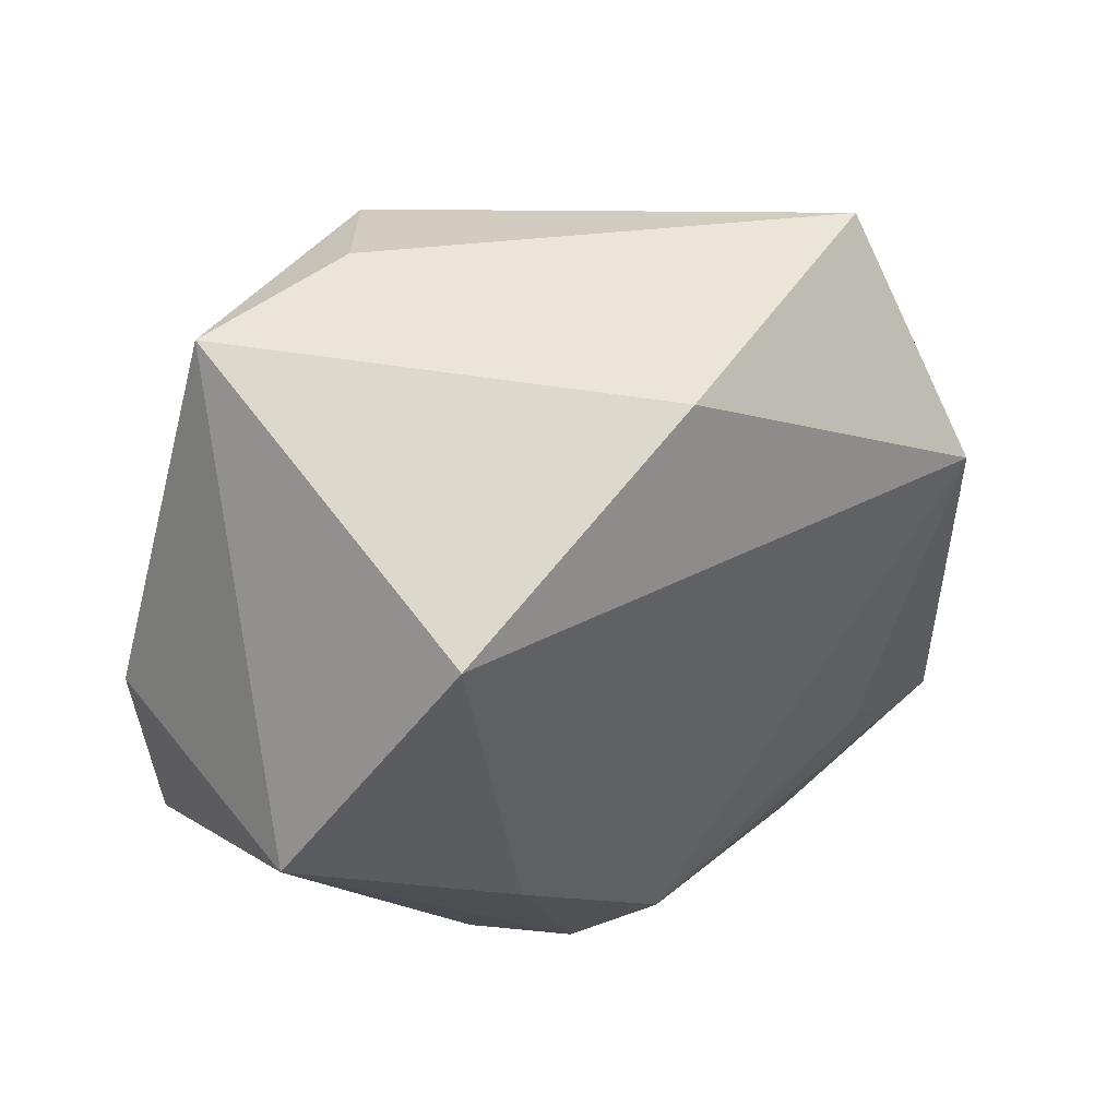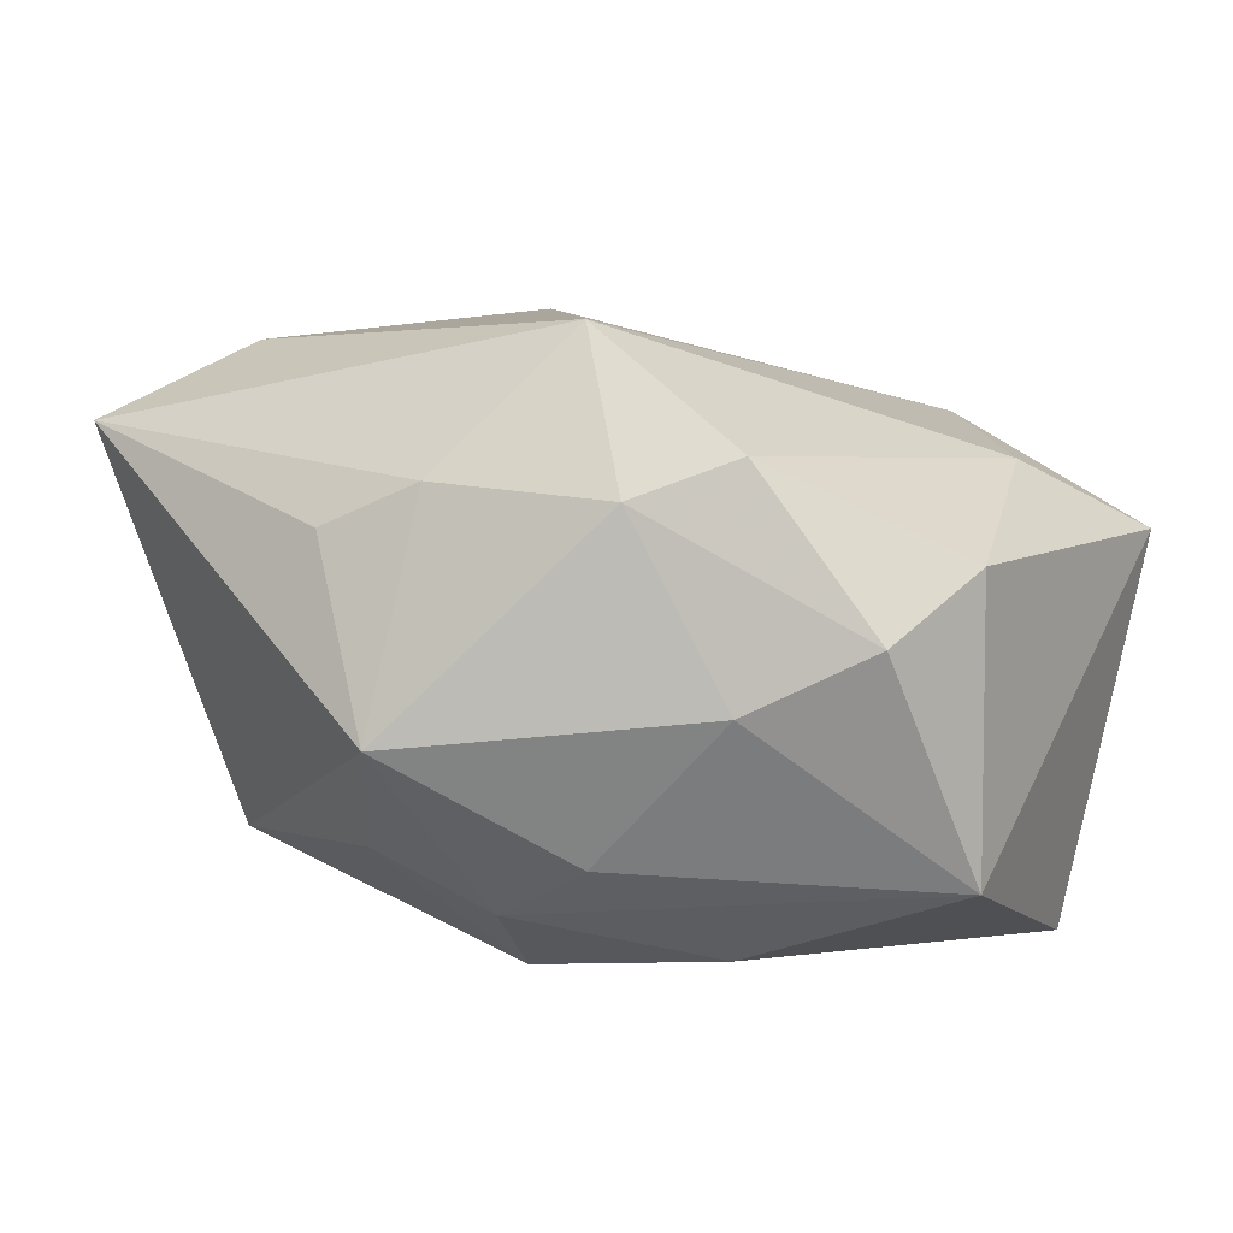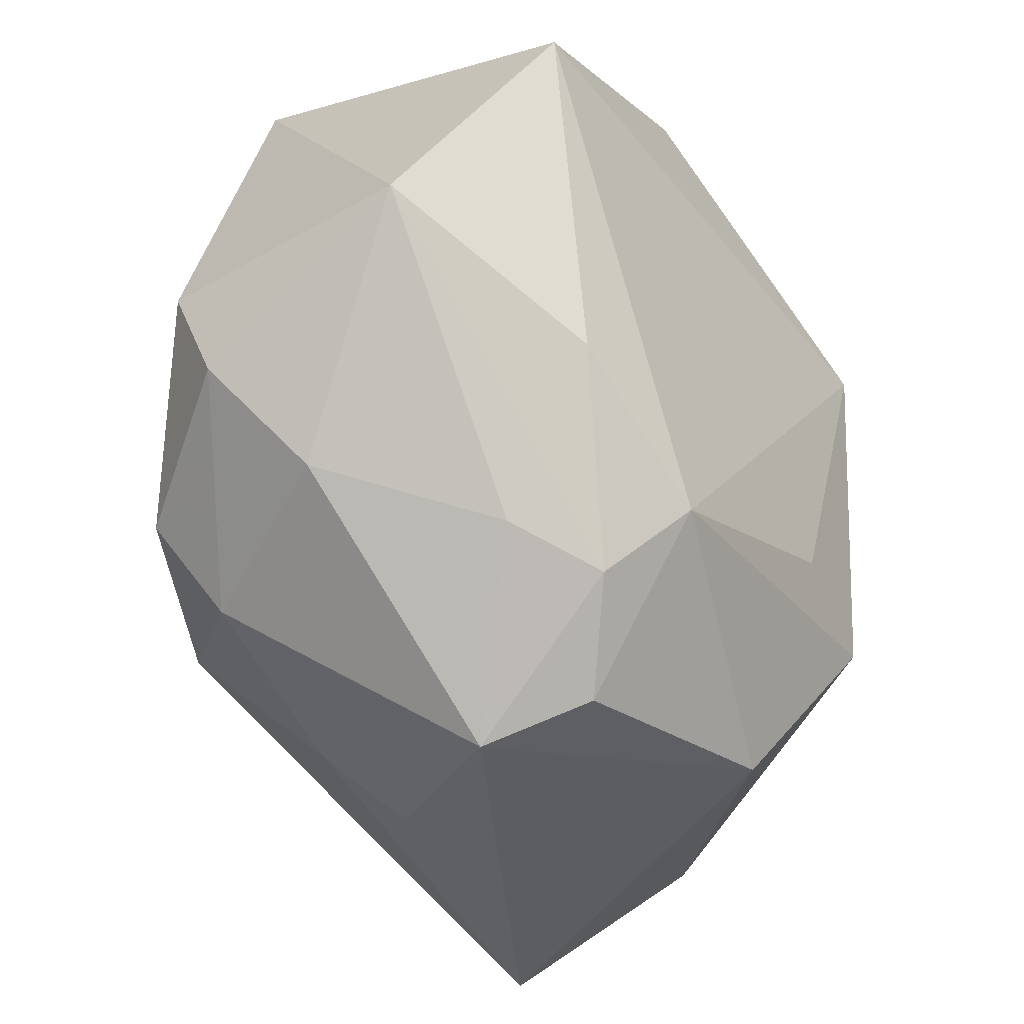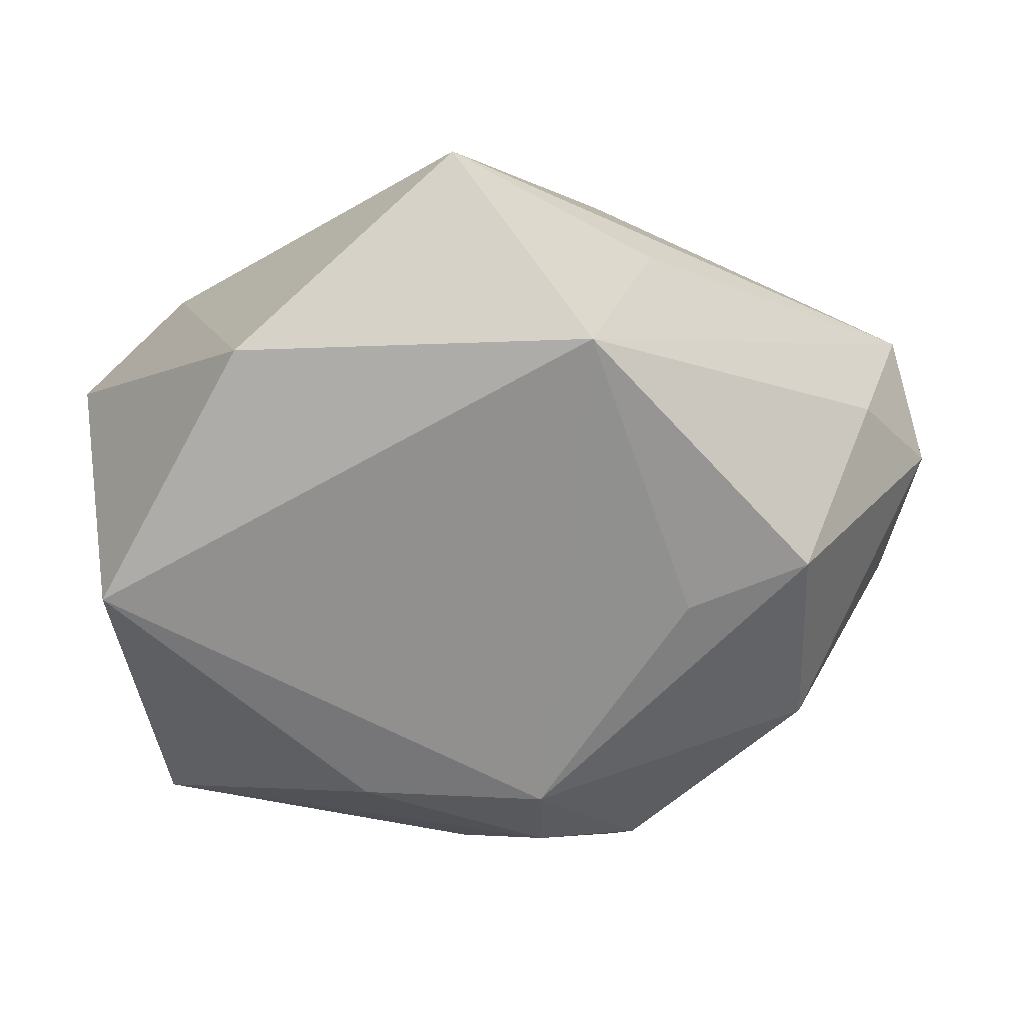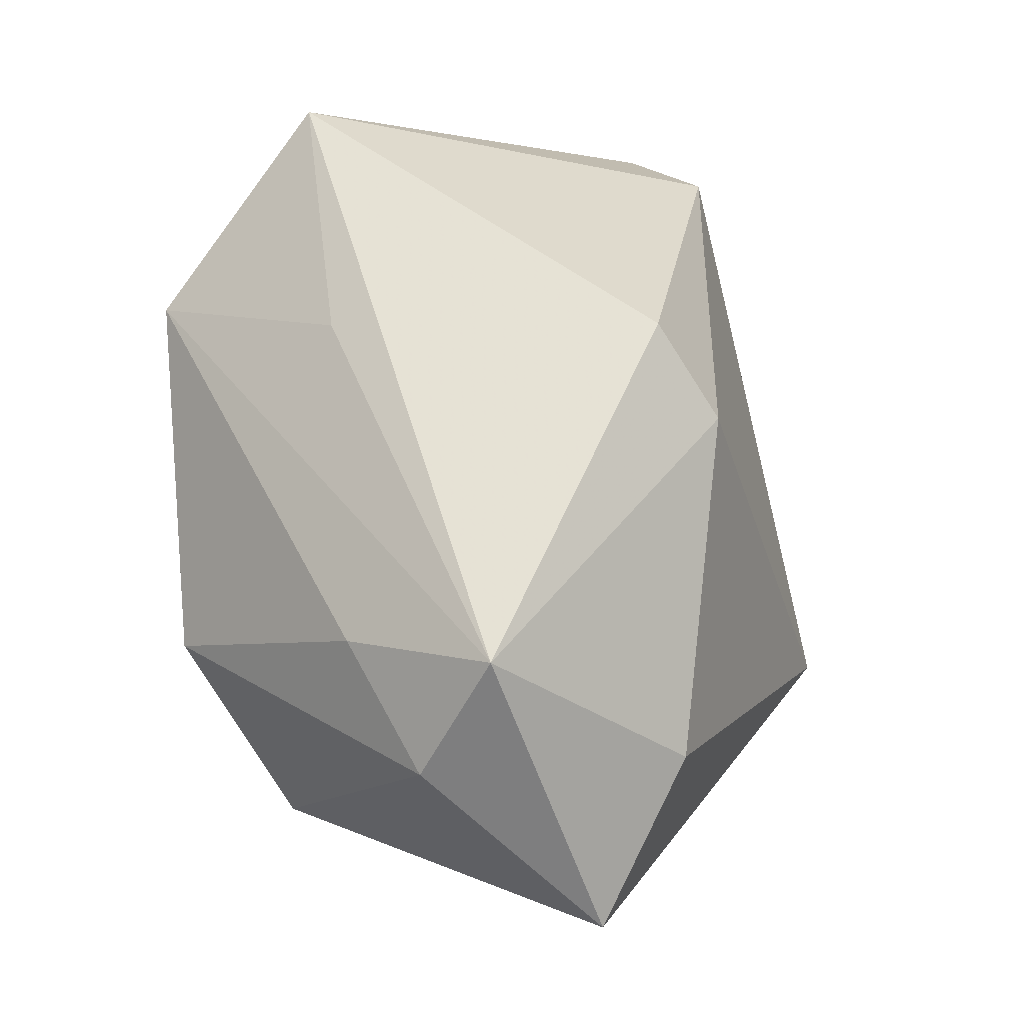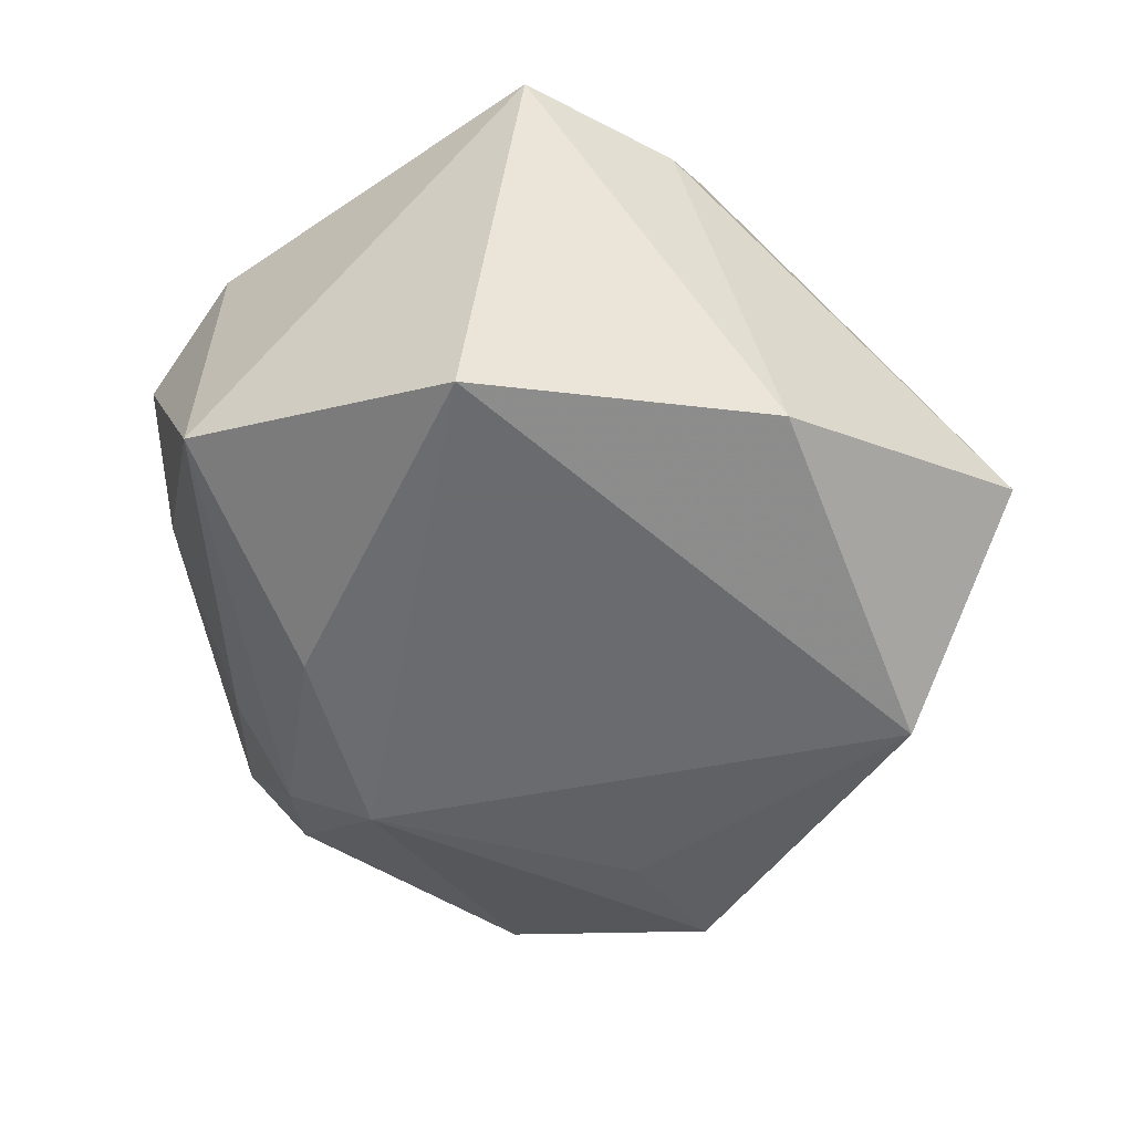
<metadata>
{"format":"obj","ext":"obj","renderer":"f3d","projection":"perspective","resolution":1024,"background":"white","views":[{"elev":44.0,"azim":142.9,"up":"+Y"},{"elev":7.8,"azim":50.8,"up":"+Z"},{"elev":-36.4,"azim":126.6,"up":"+Y"},{"elev":-65.7,"azim":-143.0,"up":"+Z"},{"elev":-1.7,"azim":-70.1,"up":"+Y"},{"elev":-53.3,"azim":144.2,"up":"+Z"}]}
</metadata>
<code>
v 0.005179 0.02304 0.01325
v -0.01129 -0.02165 -0.01153
v 0.0158 -0.005518 -0.01732
v 0.02245 -0.01059 0.01291
v -0.02162 0.01076 -0.004023
v 0.02348 -0.01241 -0.001188
v 0.01823 -0.01596 0.01043
v -0.01756 0.01054 0.01684
v 0.005914 -0.01301 -0.01827
v 0.008405 -0.0264 -0.003458
v 0.01512 -0.0159 -0.01053
v 0.01044 -0.01219 0.02003
v -0.02716 -0.009535 -0.0004354
v 0.02904 -0.006416 0.002689
v 0.02096 0.02481 0.006539
v -0.02771 -0.01763 0.004678
v -0.03059 -0.01066 0.01035
v 0.02027 0.01762 -0.01827
v -0.01752 0.01275 -0.01827
v -0.01915 -0.01019 -0.0159
v -0.01638 -0.01697 0.01827
v 0.002377 0.02553 -0.01565
v -0.01871 -0.02766 0.01348
v 0.005009 -0.02365 -0.009802
v 0.01894 0.01453 0.01134
v 0.0291 0.001181 -0.01188
v 0.009428 -0.01793 -0.01382
v -0.01106 -0.007258 -0.01754
v -0.01599 0.02602 -0.008278
v 0.00139 -0.02462 0.008255
v -0.01437 0.004624 0.01991
v 0.006925 -0.02116 0.0111
v 0.02862 0.0016 0.006571
v 0.01028 0.02602 0.006618
f 25 33 15
f 14 33 4
f 4 25 12
f 33 25 4
f 5 29 19
f 1 29 8
f 1 25 15
f 12 25 1
f 15 18 22
f 22 18 19
f 19 29 22
f 21 23 12
f 12 23 32
f 19 28 20
f 14 4 7
f 7 4 12
f 12 32 7
f 26 33 14
f 15 33 26
f 26 18 15
f 10 7 32
f 10 23 2
f 2 20 9
f 9 20 28
f 19 18 9
f 9 28 19
f 23 21 17
f 8 29 17
f 29 5 17
f 17 5 19
f 34 1 15
f 29 1 34
f 15 22 34
f 34 22 29
f 31 21 12
f 12 1 31
f 31 1 8
f 8 17 31
f 31 17 21
f 27 26 11
f 11 10 27
f 24 10 2
f 27 10 24
f 2 9 24
f 24 9 27
f 30 32 23
f 23 10 30
f 30 10 32
f 3 26 27
f 27 9 3
f 18 26 3
f 3 9 18
f 23 17 16
f 2 23 16
f 16 20 2
f 19 20 13
f 13 17 19
f 20 16 13
f 13 16 17
f 10 11 6
f 14 7 6
f 7 10 6
f 6 26 14
f 6 11 26

</code>
